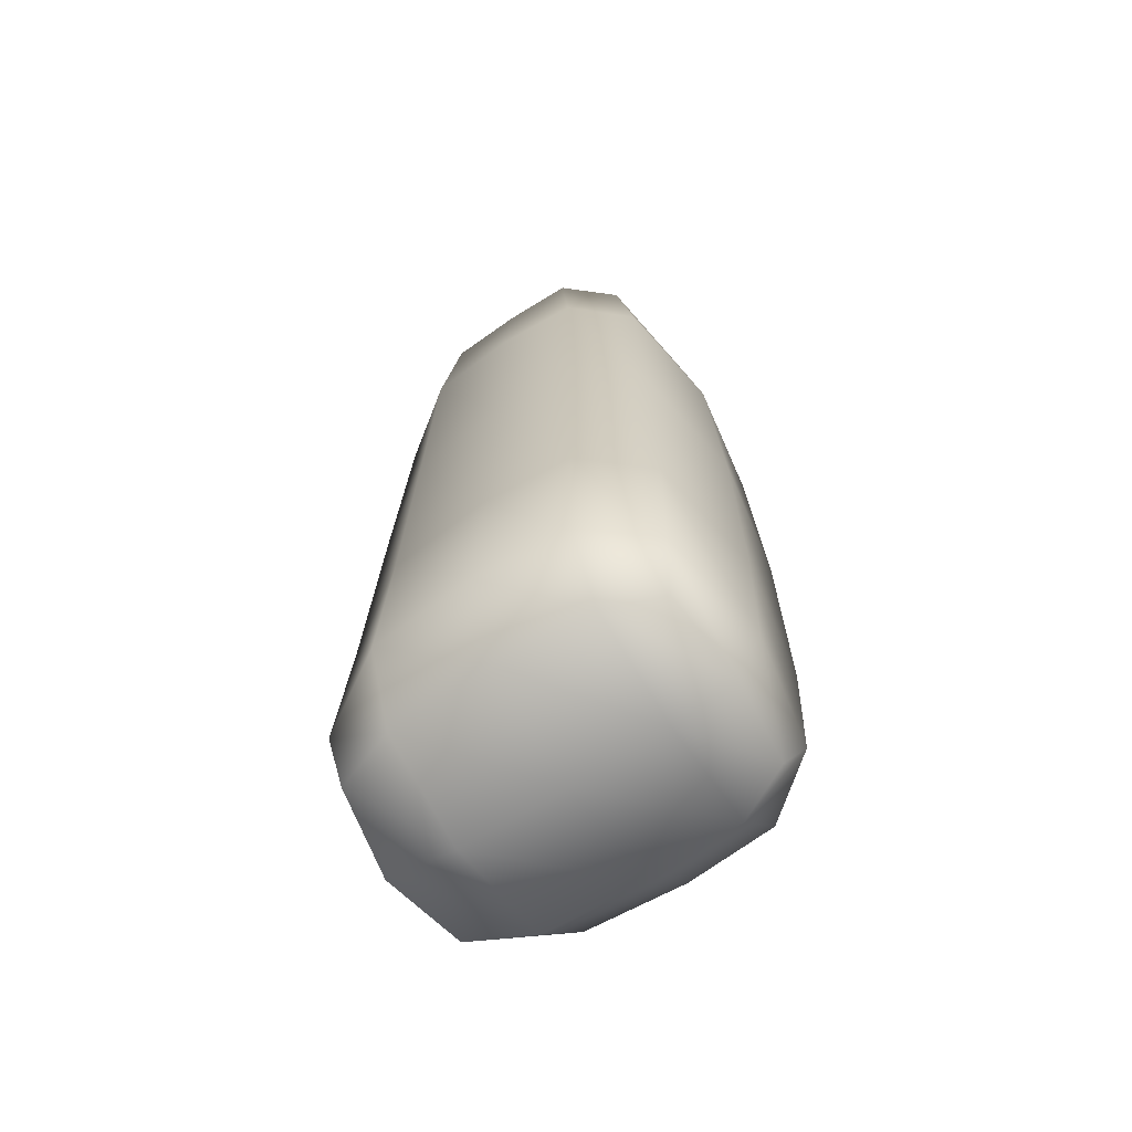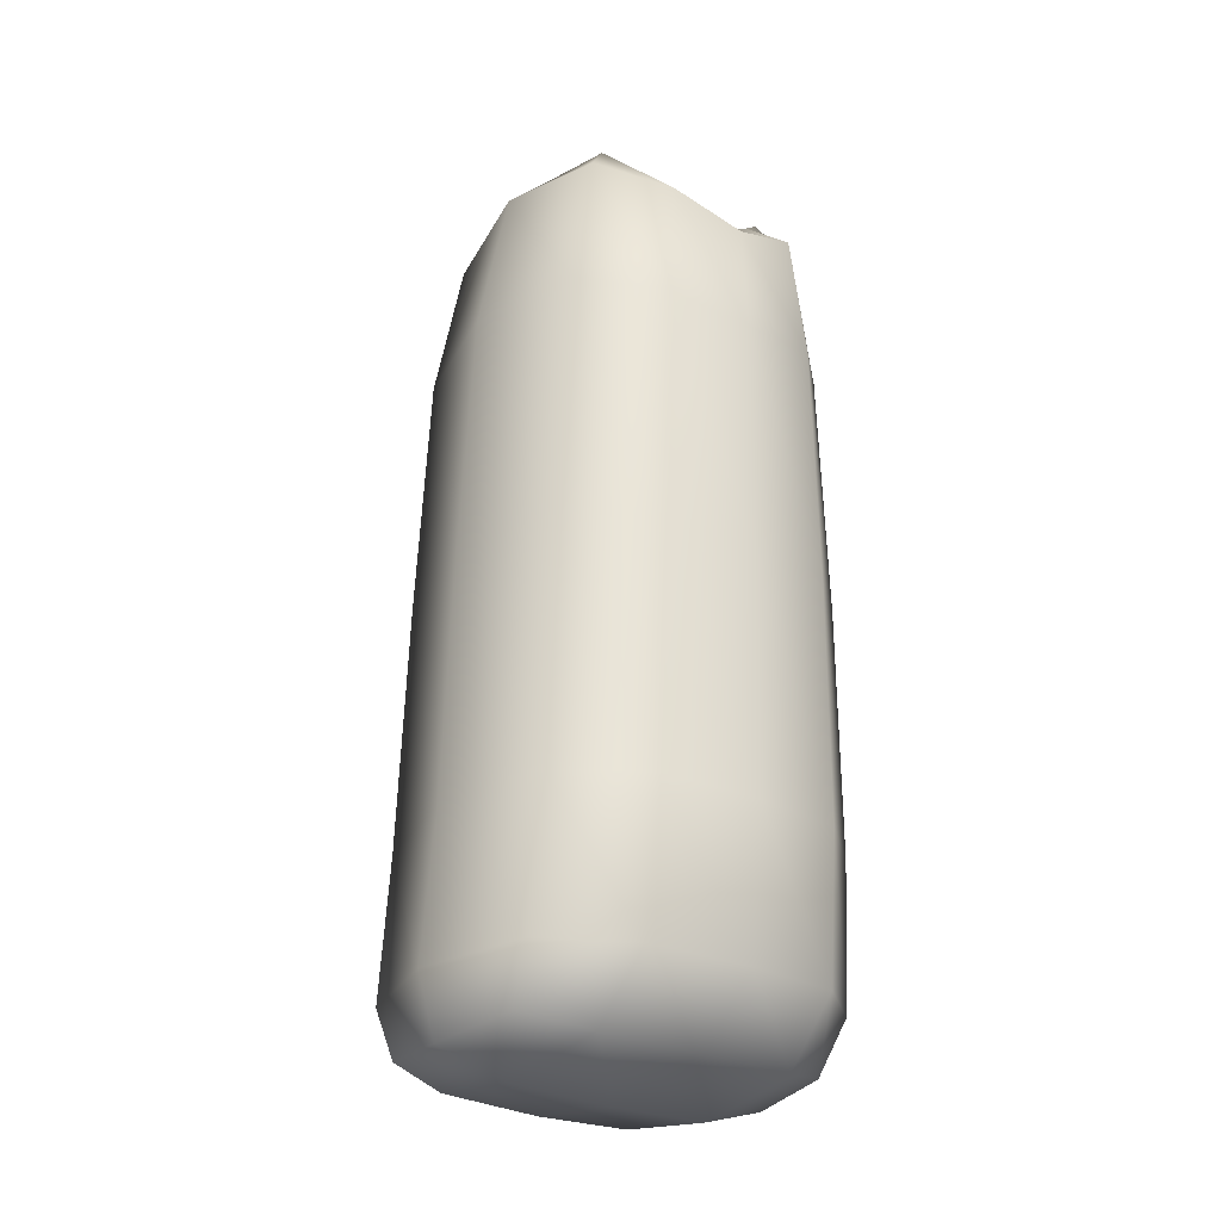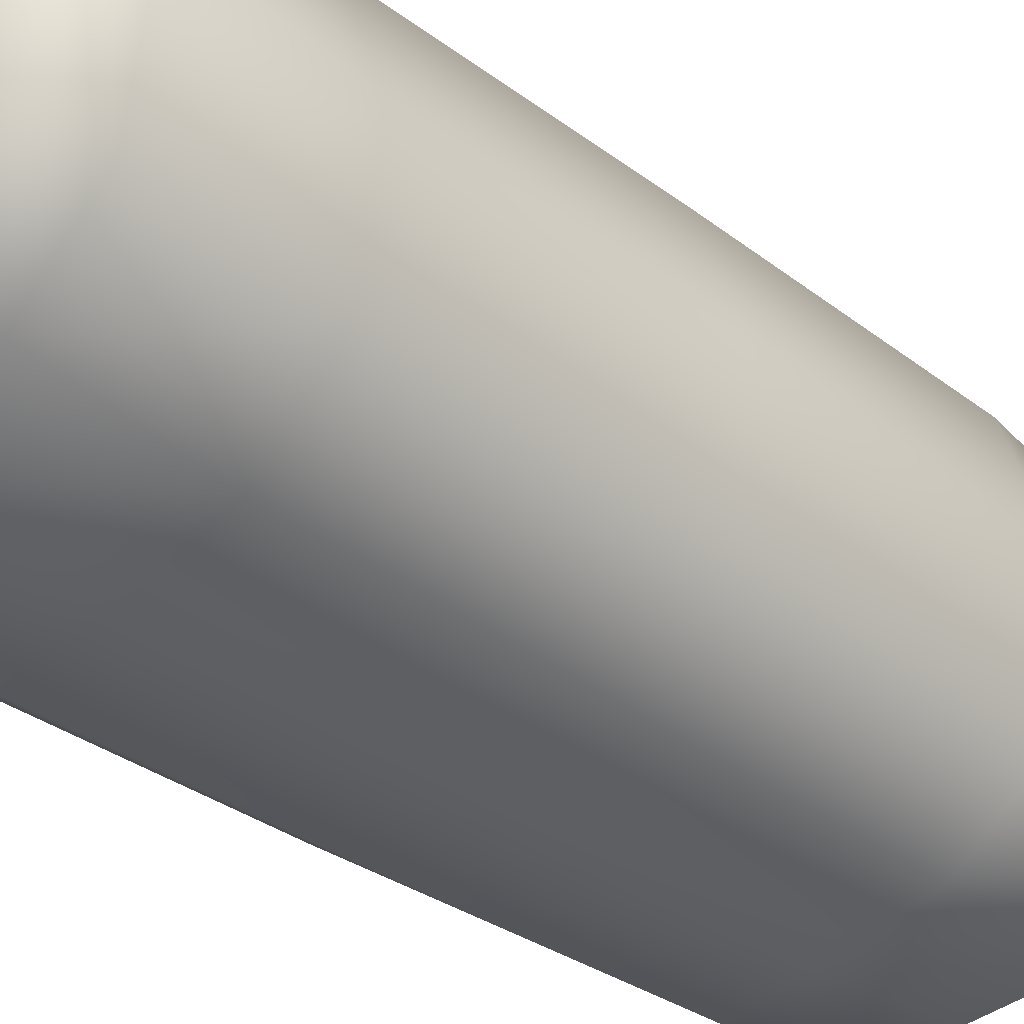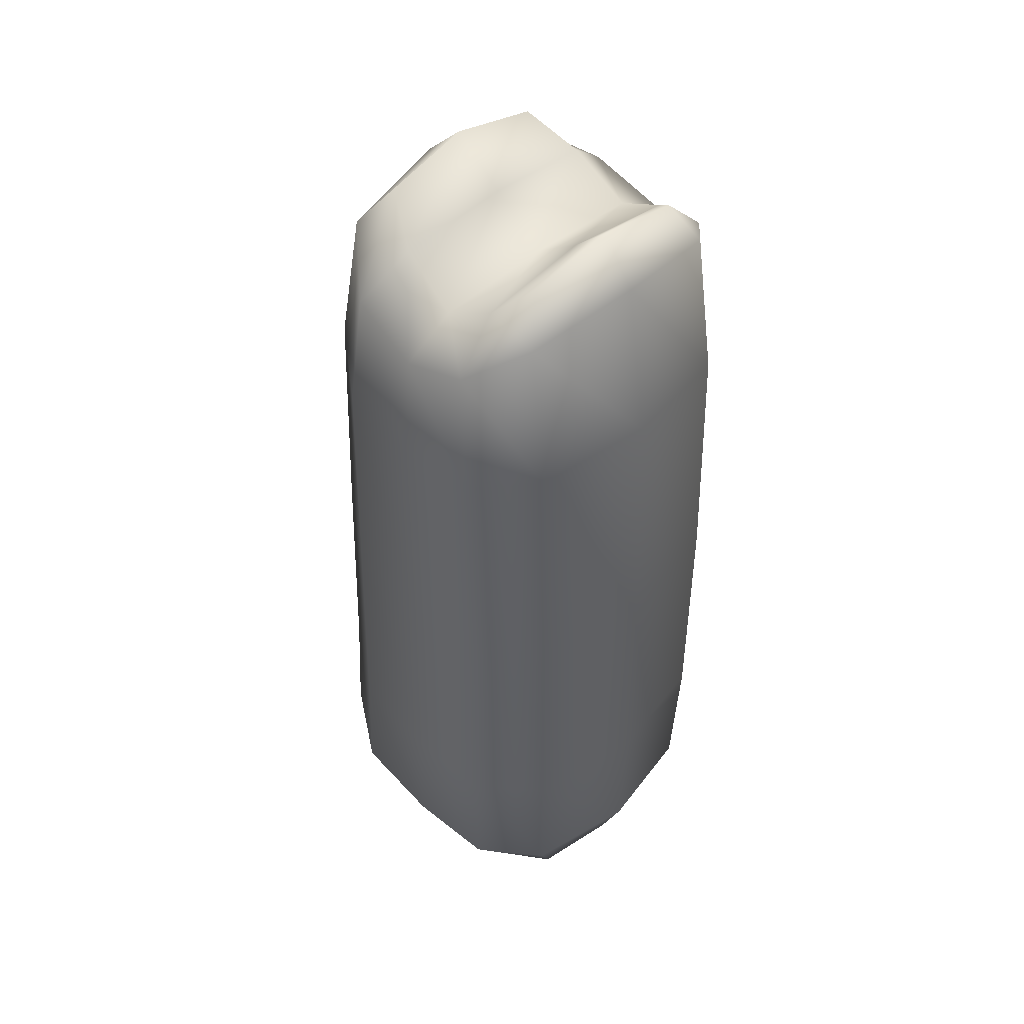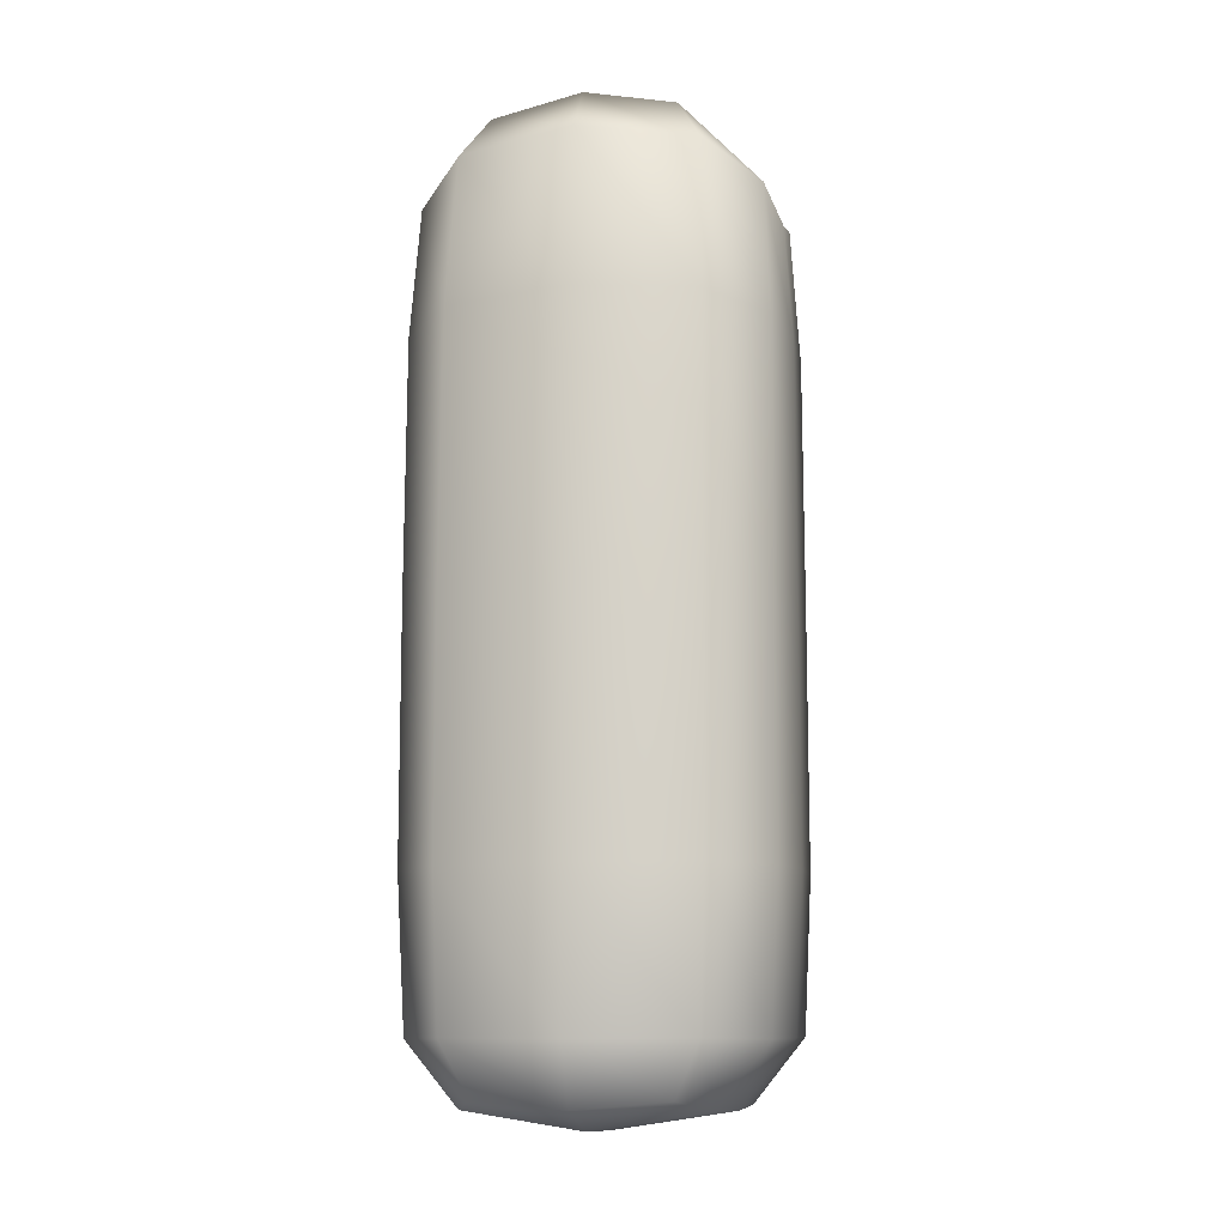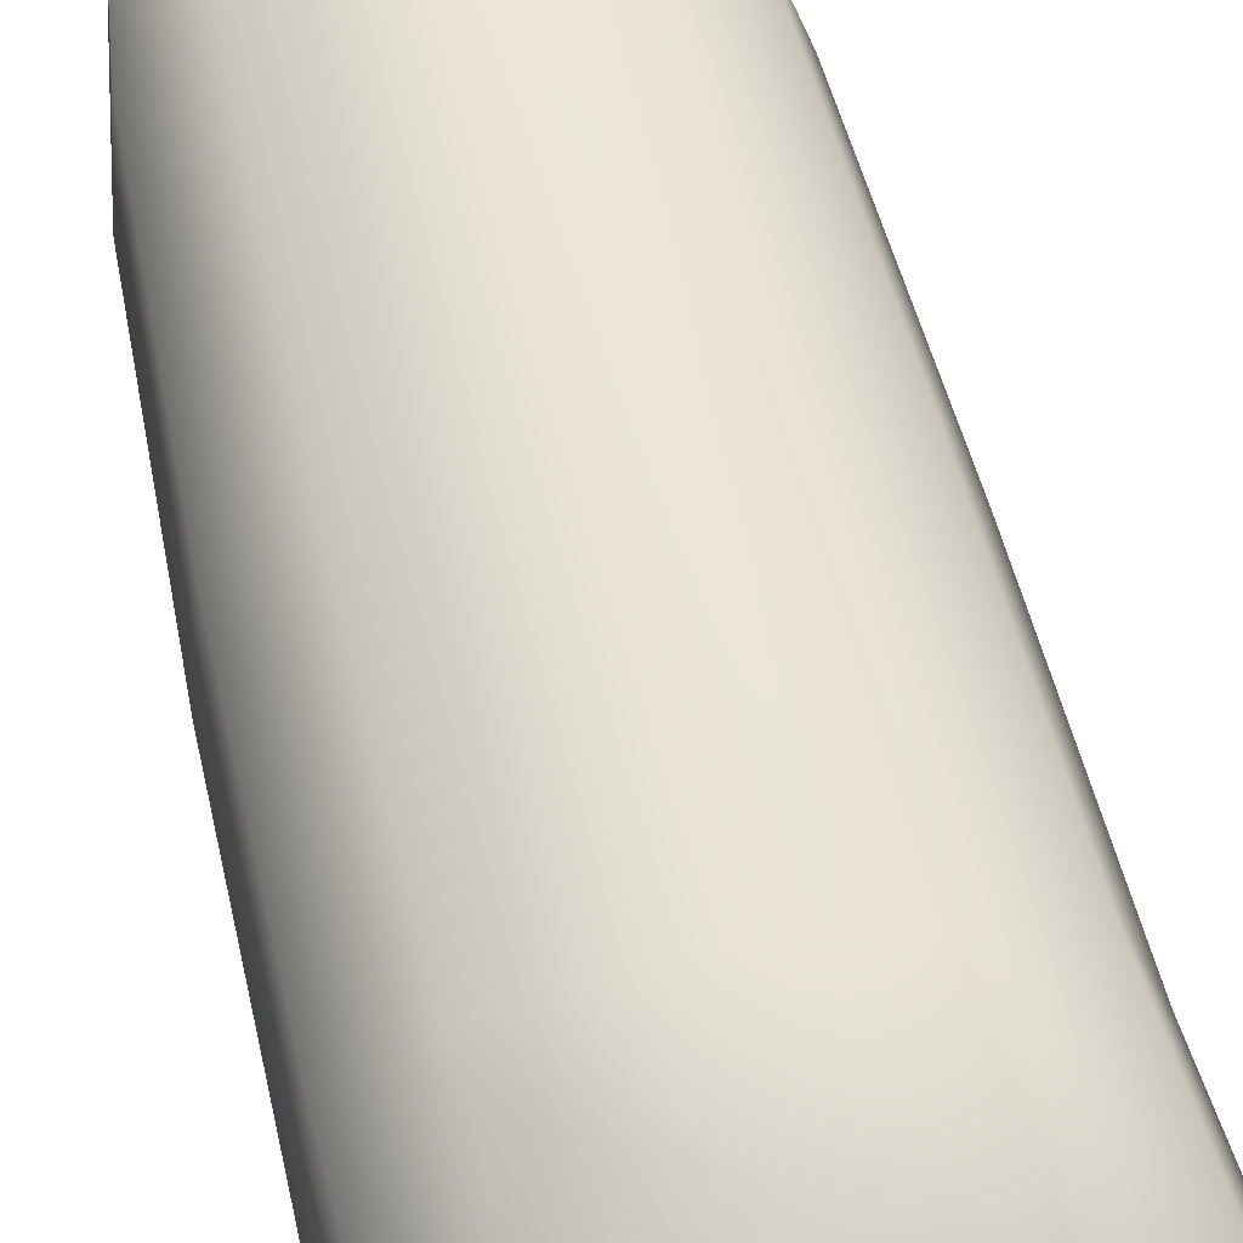
<metadata>
{"format":"obj","ext":"obj","renderer":"f3d","projection":"perspective","resolution":1024,"background":"white","views":[{"elev":-67.4,"azim":-151.5,"up":"+Y"},{"elev":-27.7,"azim":139.1,"up":"+Y"},{"elev":-37.0,"azim":48.0,"up":"+Z"},{"elev":47.2,"azim":-138.5,"up":"+Y"},{"elev":-10.8,"azim":-81.5,"up":"+Y"},{"elev":60.7,"azim":-13.0,"up":"+Z"}]}
</metadata>
<code>
o Porco-pataDE_Cubo.008
v -5.591 1.568 1.663
v -5.459 0.2307 1.665
v -5.879 1.56 1.634
v -5.93 0.2285 1.629
v -5.61 1.568 1.926
v -5.478 0.2307 1.928
v -5.898 1.56 1.897
v -5.949 0.2285 1.892
v -5.471 0.5287 1.626
v -5.955 0.5215 1.584
v -5.98 0.5215 1.935
v -5.496 0.5287 1.977
v -5.747 1.467 1.603
v -5.707 0.2114 1.602
v -5.773 1.467 1.954
v -5.732 0.2114 1.953
v -5.768 0.5251 2.042
v -5.73 0.5251 1.515
v -5.94 1.272 1.585
v -5.965 1.272 1.936
v -5.529 1.281 1.976
v -5.504 1.281 1.625
v -5.738 1.247 1.516
v -5.776 1.247 2.042
v -5.657 1.517 1.62
v -5.451 0.3098 1.632
v -5.849 0.214 1.599
v -5.909 1.496 1.595
v -5.892 1.587 1.765
v -5.954 0.2167 1.759
v -5.933 1.496 1.931
v -5.851 1.512 1.939
v -5.575 0.215 1.957
v -5.569 1.505 1.966
v -5.594 1.595 1.795
v -5.444 0.2186 1.798
v -5.485 0.9026 1.626
v -5.949 0.3054 1.591
v -5.973 0.3054 1.927
v -5.475 0.3098 1.968
v -5.441 0.5293 1.805
v -5.619 0.5272 2.044
v -5.998 0.521 1.756
v -5.861 0.5231 1.515
v -5.827 1.512 1.603
v -5.551 0.215 1.621
v -5.681 1.517 1.956
v -5.873 0.214 1.935
v -5.897 0.5231 2.019
v -5.583 0.5272 1.539
v -5.74 1.42 1.527
v -5.776 1.42 2.031
v -5.714 0.184 1.777
v -5.761 1.477 1.779
v -5.752 0.3053 2.03
v -5.716 0.3053 1.526
v -5.954 0.8941 1.584
v -5.979 0.8941 1.935
v -5.51 0.9026 1.978
v -5.545 1.505 1.63
v -5.736 0.8946 1.516
v -5.774 0.8946 2.042
v -5.892 1.255 2.02
v -5.605 1.26 1.539
v -5.856 1.255 1.516
v -5.98 1.279 1.758
v -5.641 1.26 2.044
v -5.478 1.289 1.804
v -5.853 0.3046 1.525
v -5.992 0.3039 1.757
v -5.598 0.3071 2.032
v -5.421 0.309 1.803
v -5.675 1.535 1.787
v -5.554 0.1885 1.789
v -5.457 0.9041 1.806
v -5.63 0.8984 2.044
v -5.996 0.8944 1.757
v -5.863 0.8936 1.515
v -5.594 0.8984 1.54
v -5.899 0.8935 2.02
v -5.86 0.188 1.766
v -5.833 1.53 1.771
v -5.888 0.3046 2.009
v -5.563 0.3071 1.548
v -5.874 1.449 2.011
v -5.629 1.454 1.548
v -5.839 1.449 1.528
v -5.942 1.518 1.761
v -5.663 1.454 2.031
v -5.526 1.528 1.801
f 18 56 69 44
f 56 14 27 69
f 69 27 4 38
f 44 69 38 10
f 10 38 70 43
f 38 4 30 70
f 70 30 8 39
f 43 70 39 11
f 17 55 71 42
f 55 16 33 71
f 71 33 6 40
f 42 71 40 12
f 12 40 72 41
f 40 6 36 72
f 72 36 2 26
f 41 72 26 9
f 16 53 74 33
f 53 14 46 74
f 74 46 2 36
f 33 74 36 6
f 21 59 75 68
f 59 12 41 75
f 75 41 9 37
f 68 75 37 22
f 24 62 76 67
f 62 17 42 76
f 76 42 12 59
f 67 76 59 21
f 19 57 77 66
f 57 10 43 77
f 77 43 11 58
f 66 77 58 20
f 23 61 78 65
f 61 18 44 78
f 78 44 10 57
f 65 78 57 19
f 22 37 79 64
f 37 9 50 79
f 79 50 18 61
f 64 79 61 23
f 20 58 80 63
f 58 11 49 80
f 80 49 17 62
f 63 80 62 24
f 8 30 81 48
f 30 4 27 81
f 81 27 14 53
f 48 81 53 16
f 11 39 83 49
f 39 8 48 83
f 83 48 16 55
f 49 83 55 17
f 9 26 84 50
f 26 2 46 84
f 84 46 14 56
f 50 84 56 18
f 13 54 73 25
f 54 15 47 73
f 73 47 5 35
f 25 73 35 1
f 3 29 82 45
f 29 7 32 82
f 82 32 15 54
f 45 82 54 13
f 7 31 85 32
f 31 20 63 85
f 85 63 24 52
f 32 85 52 15
f 1 60 86 25
f 60 22 64 86
f 86 64 23 51
f 25 86 51 13
f 13 51 87 45
f 51 23 65 87
f 87 65 19 28
f 45 87 28 3
f 3 28 88 29
f 28 19 66 88
f 88 66 20 31
f 29 88 31 7
f 15 52 89 47
f 52 24 67 89
f 89 67 21 34
f 47 89 34 5
f 5 34 90 35
f 34 21 68 90
f 90 68 22 60
f 35 90 60 1

</code>
